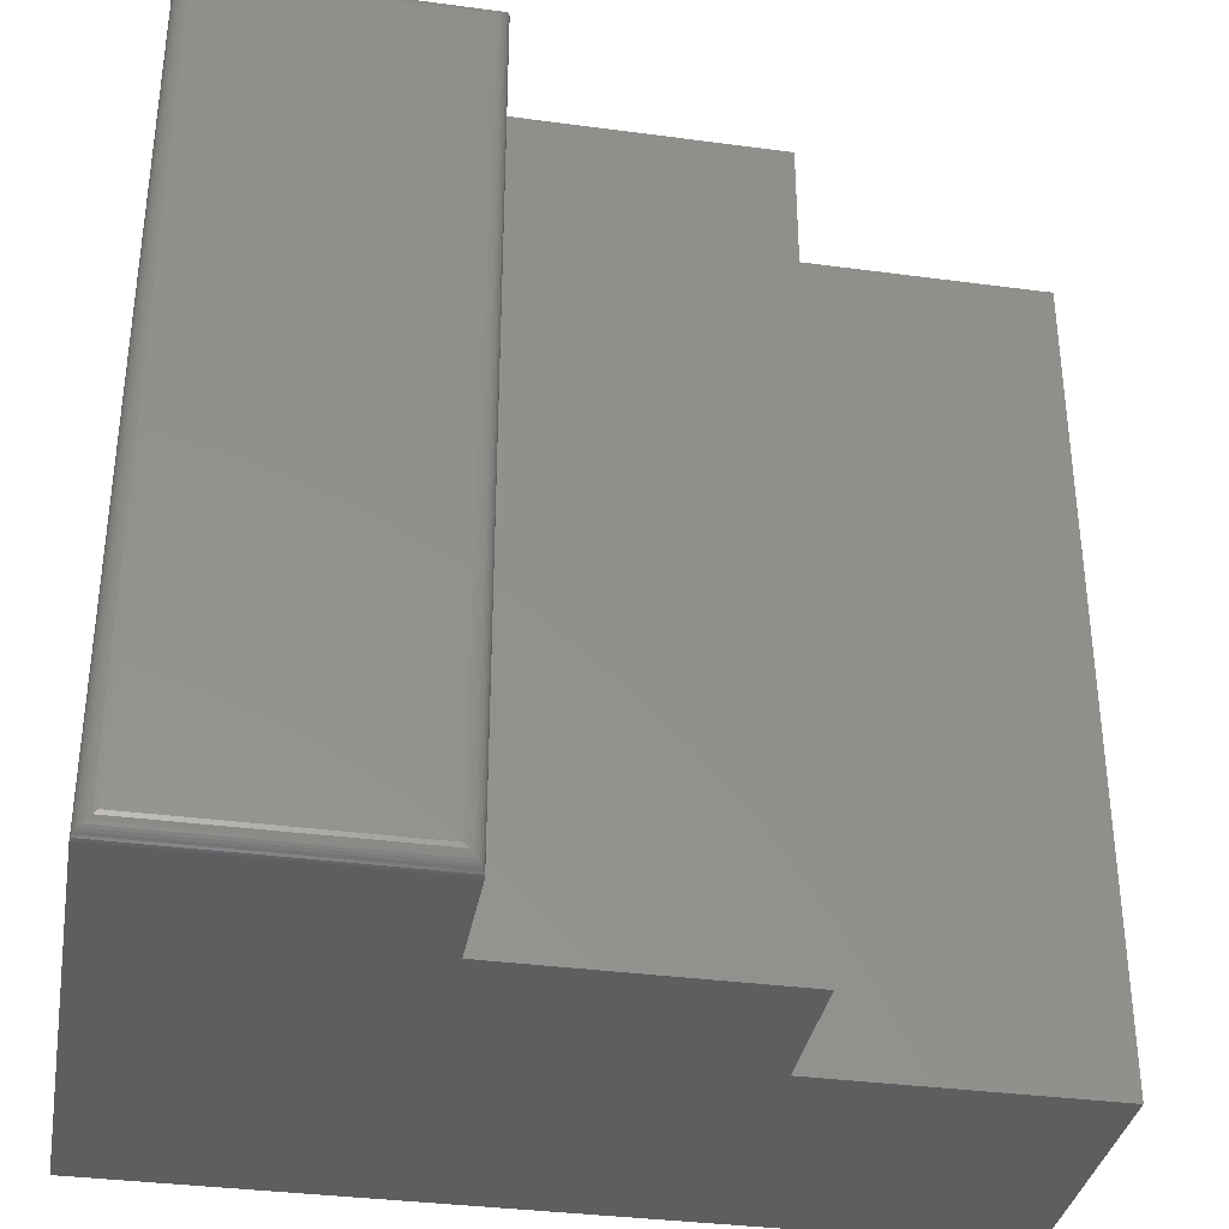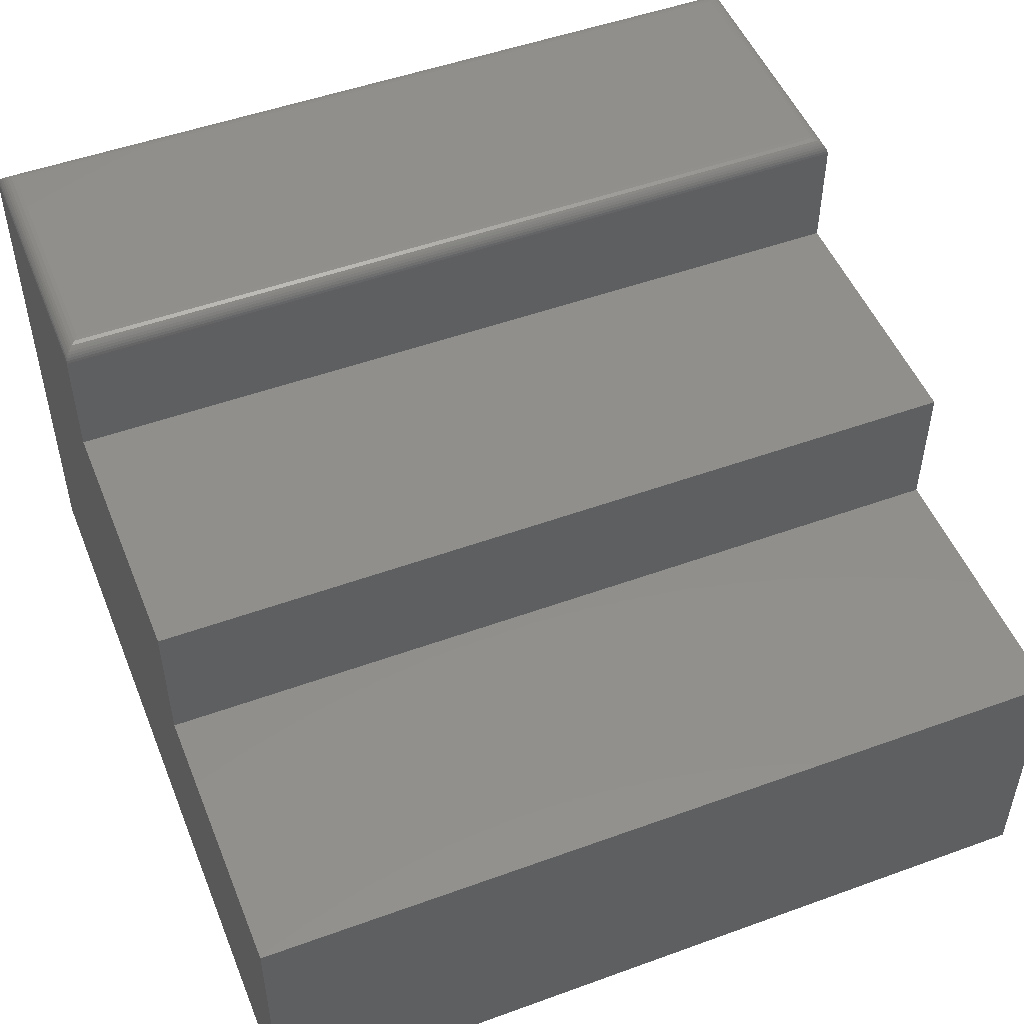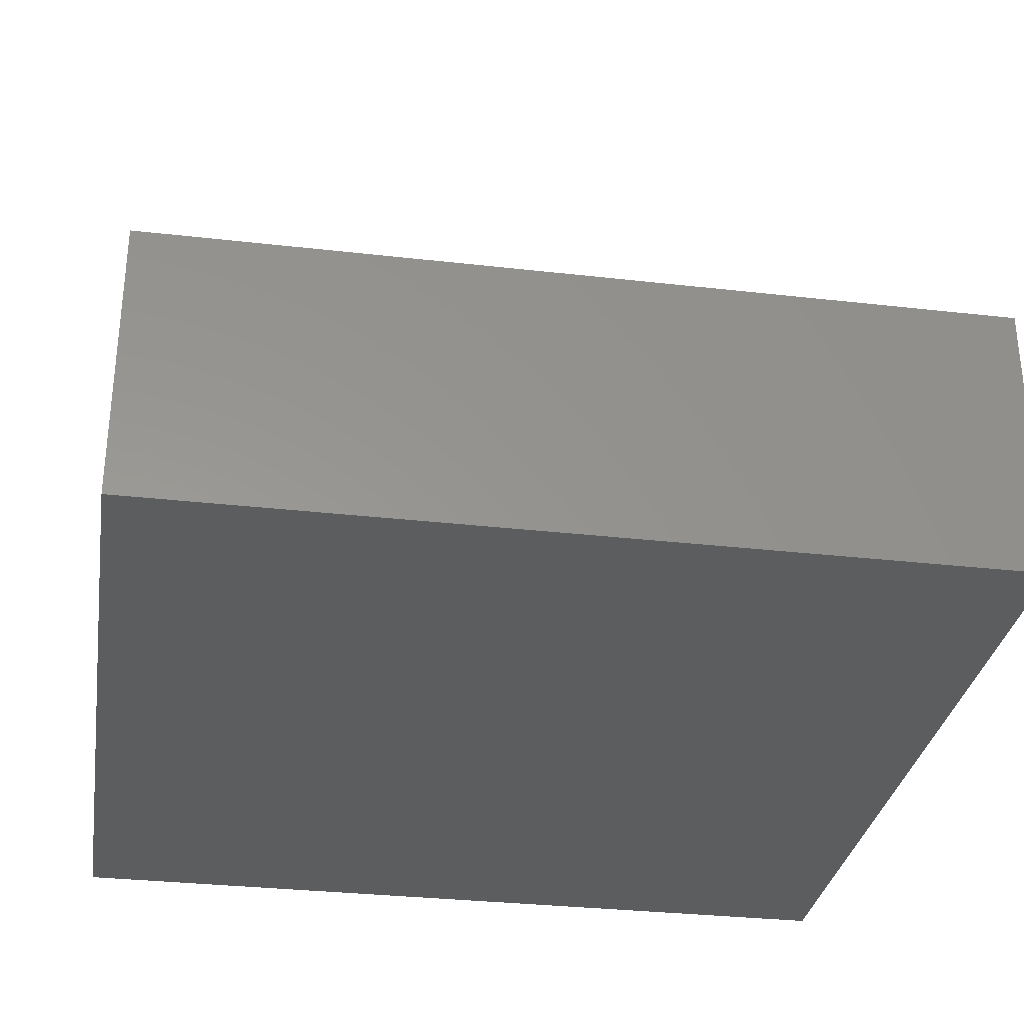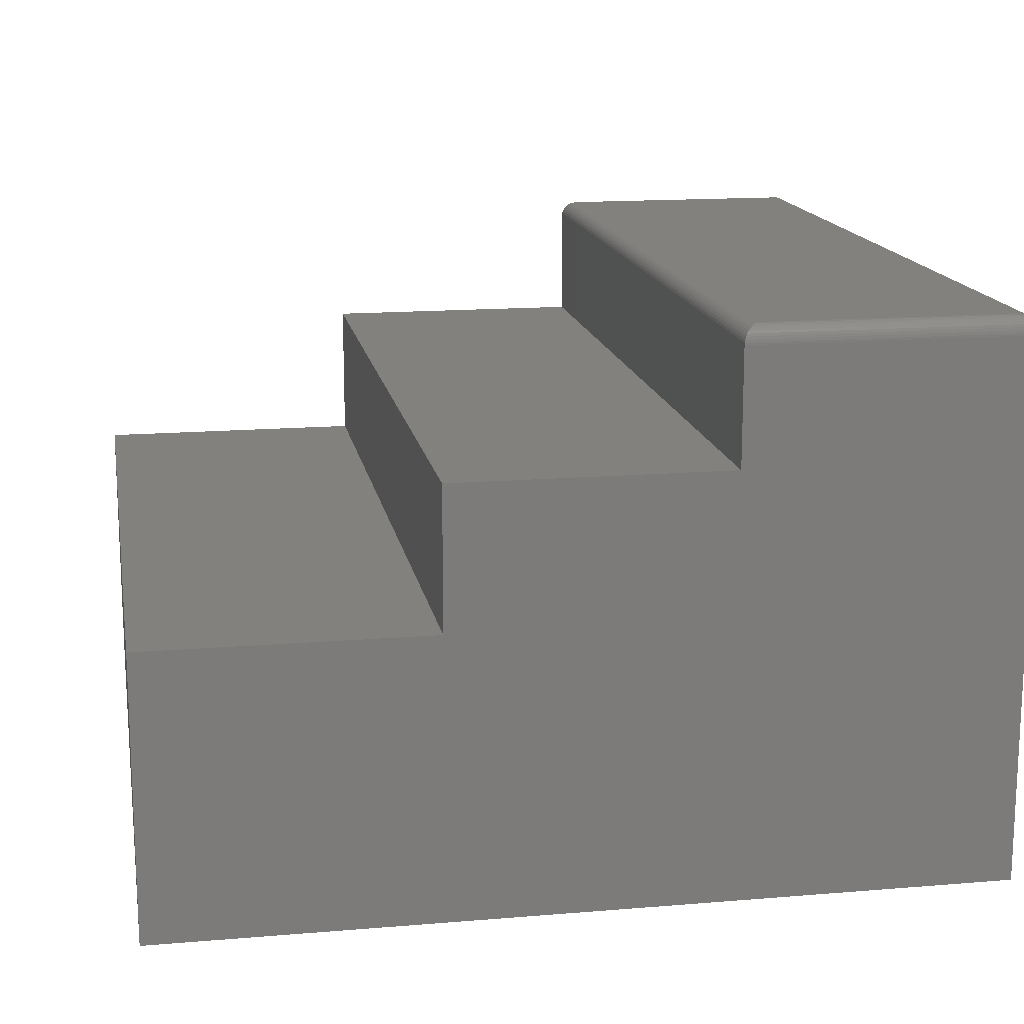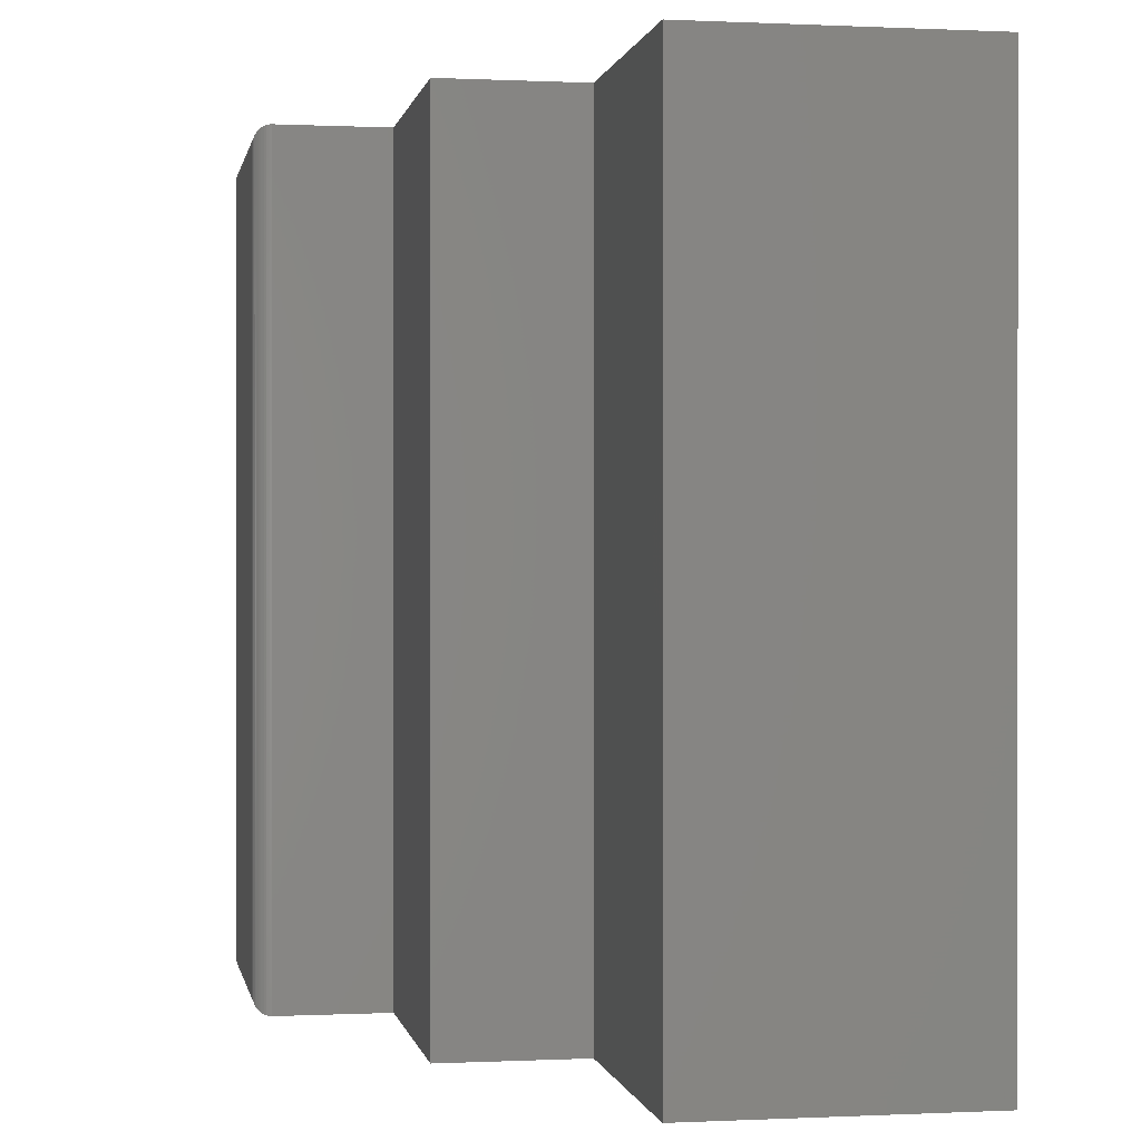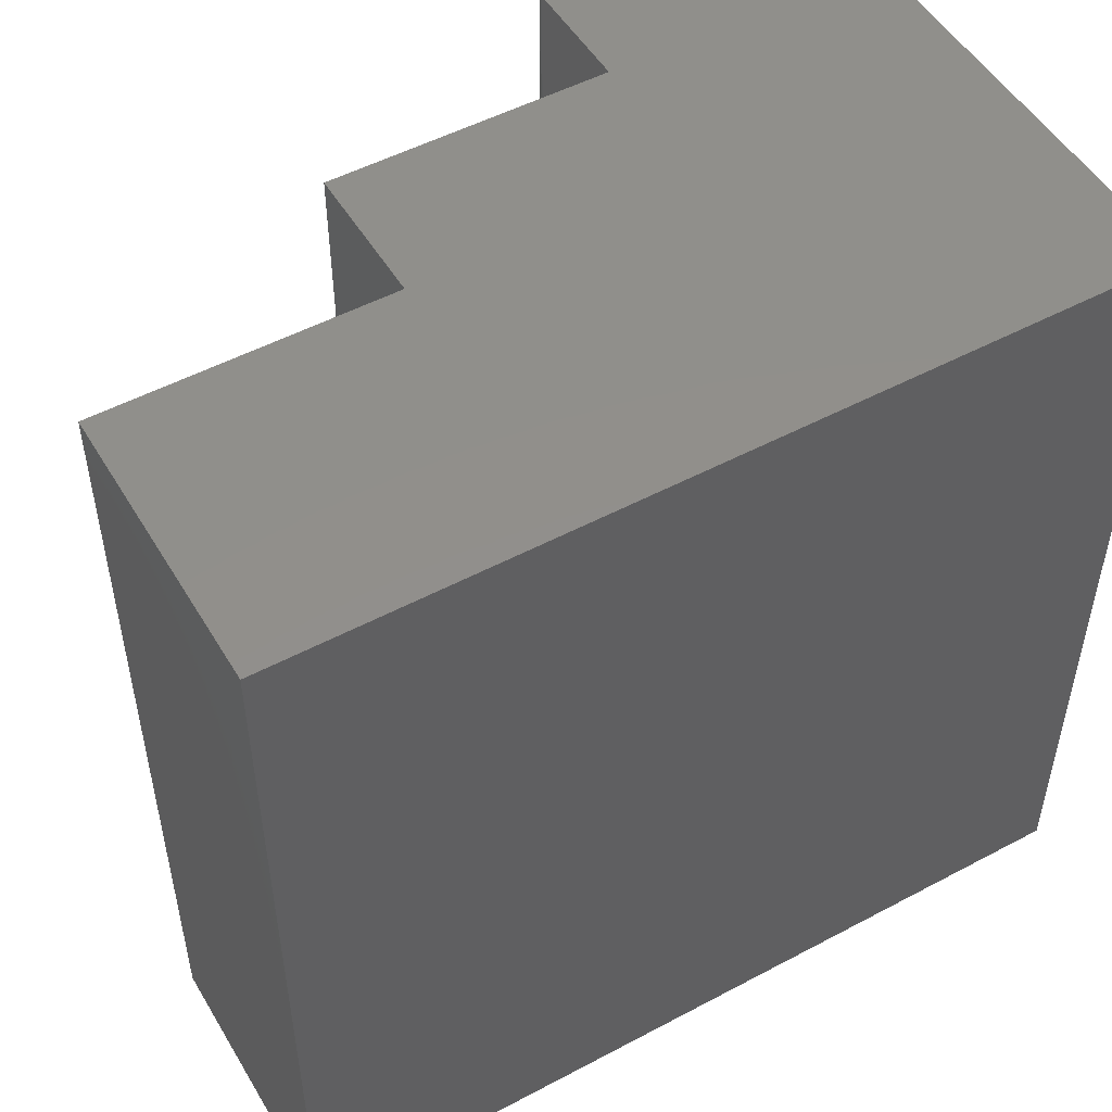
<metadata>
{"format":"stl","ext":"stl","renderer":"f3d","projection":"perspective","resolution":1024,"background":"white","views":[{"elev":-35.1,"azim":169.9,"up":"+Z"},{"elev":50.3,"azim":-111.7,"up":"+Y"},{"elev":-31.6,"azim":-99.2,"up":"+Y"},{"elev":15.3,"azim":-10.0,"up":"+Y"},{"elev":0.1,"azim":-100.2,"up":"+Z"},{"elev":51.1,"azim":-30.1,"up":"+Z"}]}
</metadata>
<code>
# stl→obj: 54 verts, 104 faces
v 0.003947 0 0.75
v -0.375 0.2526 0.75
v -0.375 0 0.75
v 0.375 0 0.75
v 0.375 0.4817 0.75
v 0.1224 0.4817 0.75
v 0.1224 0.3789 0.75
v -0.1224 0.3789 0.75
v -0.1224 0.2526 0.75
v -0.375 0 0
v -0.375 0.2526 0
v 0.003947 0 0
v 0.375 0 0
v -0.1224 0.2526 0
v -0.1224 0.3789 0
v 0.1224 0.3789 0
v 0.1224 0.4817 0
v 0.375 0.4817 -2.776e-17
v 0.3594 0.4974 0.01562
v 0.138 0.4974 0.01562
v 0.3594 0.4974 0.7344
v 0.138 0.4974 0.7344
v 0.1343 0.4969 0.01195
v 0.1343 0.4969 0.738
v 0.1239 0.4885 0.001535
v 0.1252 0.4907 0.7472
v 0.1252 0.4907 0.002811
v 0.1268 0.4926 0.7456
v 0.1268 0.4926 0.004419
v 0.1287 0.4943 0.7437
v 0.1287 0.4943 0.006313
v 0.1308 0.4956 0.7416
v 0.1308 0.4956 0.008436
v 0.1225 0.4837 0.0001198
v 0.1225 0.4837 0.7499
v 0.123 0.4861 0.0006303
v 0.123 0.4861 0.7494
v 0.1239 0.4885 0.7485
v 0.363 0.4969 0.738
v 0.3666 0.4956 0.7416
v 0.3687 0.4943 0.7437
v 0.3706 0.4926 0.7456
v 0.3722 0.4907 0.7472
v 0.3749 0.4837 0.7499
v 0.3744 0.4861 0.7494
v 0.3735 0.4885 0.7485
v 0.363 0.4969 0.01195
v 0.3666 0.4956 0.008436
v 0.3687 0.4943 0.006313
v 0.3706 0.4926 0.004419
v 0.3722 0.4907 0.002811
v 0.3749 0.4837 0.0001198
v 0.3744 0.4861 0.0006303
v 0.3735 0.4885 0.001535
f 1 2 3
f 4 5 6
f 4 6 7
f 4 7 8
f 4 8 9
f 4 9 2
f 4 2 1
f 10 11 12
f 13 12 11
f 13 11 14
f 13 14 15
f 13 15 16
f 13 16 17
f 13 17 18
f 17 16 6
f 6 16 7
f 19 20 21
f 21 20 22
f 13 18 4
f 4 18 5
f 22 23 24
f 22 20 23
f 25 26 27
f 27 26 28
f 27 28 29
f 29 28 30
f 29 30 31
f 31 30 32
f 31 32 33
f 33 32 24
f 33 24 23
f 17 6 34
f 34 6 35
f 34 35 36
f 36 35 37
f 36 37 25
f 25 37 38
f 25 38 26
f 21 24 39
f 21 22 24
f 39 24 32
f 39 32 40
f 40 32 30
f 40 30 41
f 41 30 28
f 41 28 42
f 42 28 26
f 42 26 43
f 43 26 38
f 6 5 35
f 35 5 44
f 35 44 37
f 37 44 45
f 37 45 38
f 38 45 46
f 38 46 43
f 19 39 47
f 19 21 39
f 47 39 40
f 47 40 48
f 48 40 41
f 48 41 49
f 49 41 42
f 49 42 50
f 50 42 43
f 50 43 51
f 51 43 46
f 5 18 44
f 44 18 52
f 44 52 45
f 45 52 53
f 45 53 46
f 46 53 54
f 46 54 51
f 20 47 23
f 20 19 47
f 54 27 51
f 51 27 29
f 51 29 50
f 50 29 31
f 50 31 49
f 49 31 33
f 49 33 48
f 48 33 23
f 48 23 47
f 18 17 52
f 52 17 34
f 52 34 53
f 53 34 36
f 53 36 54
f 54 36 25
f 54 25 27
f 11 10 2
f 2 10 3
f 14 11 9
f 9 11 2
f 15 14 8
f 8 14 9
f 16 15 7
f 7 15 8
f 12 13 1
f 1 13 4
f 10 12 3
f 3 12 1

</code>
